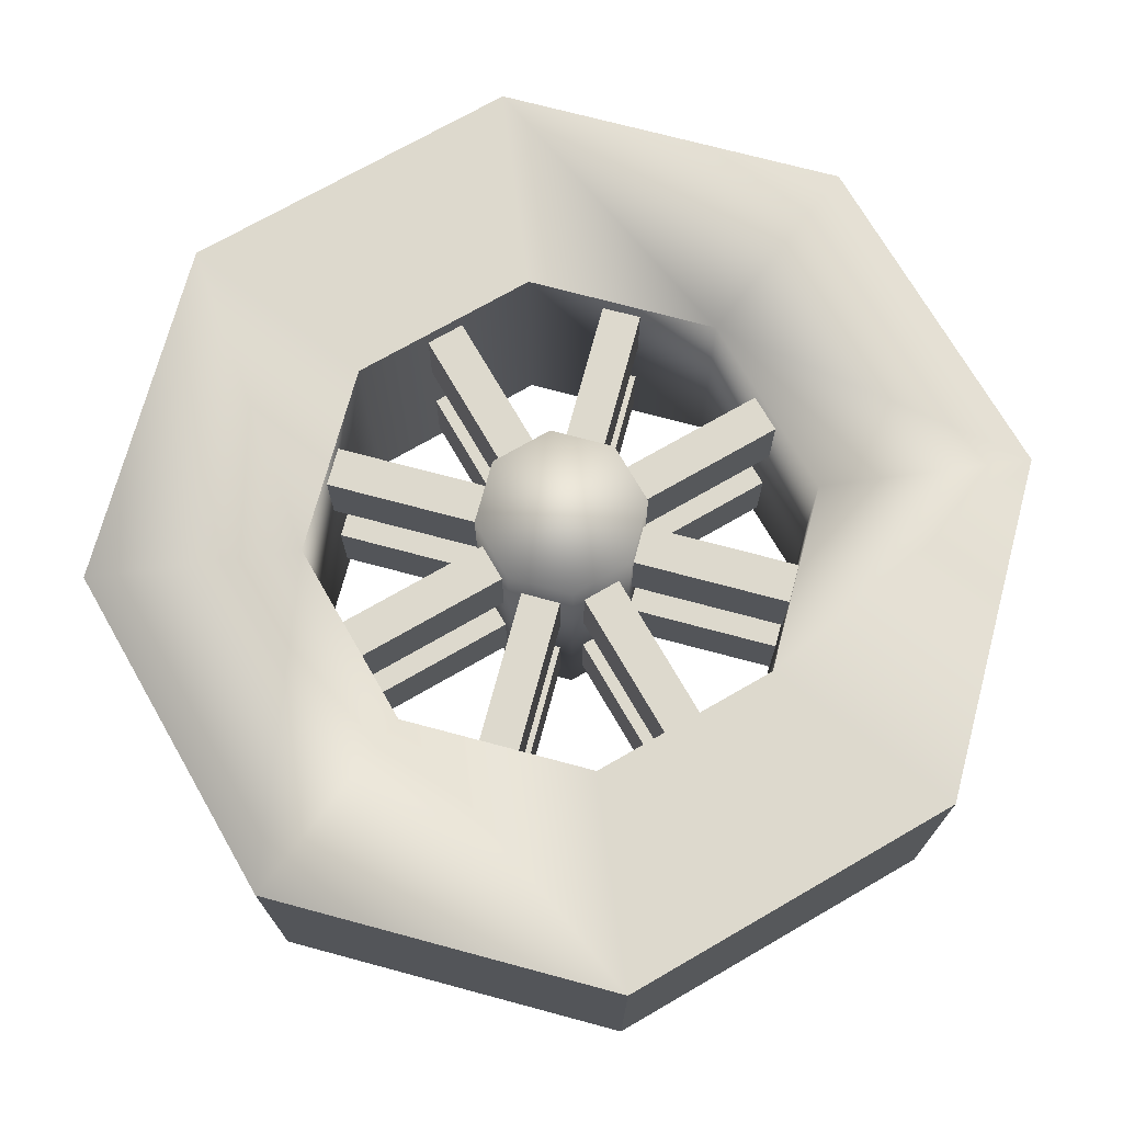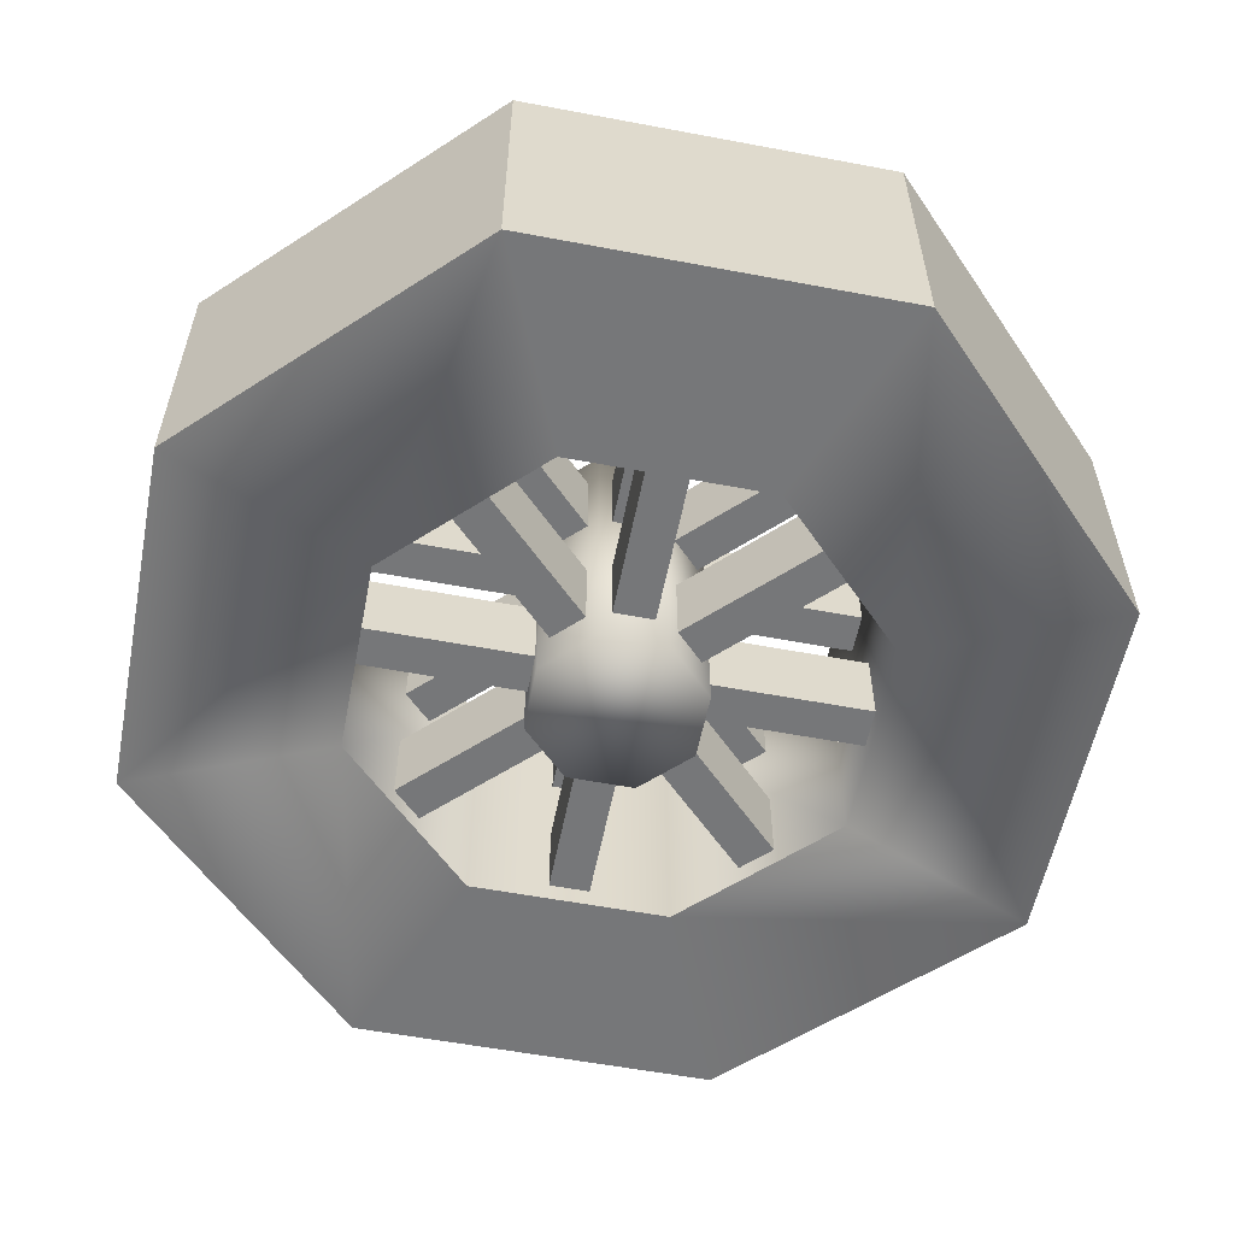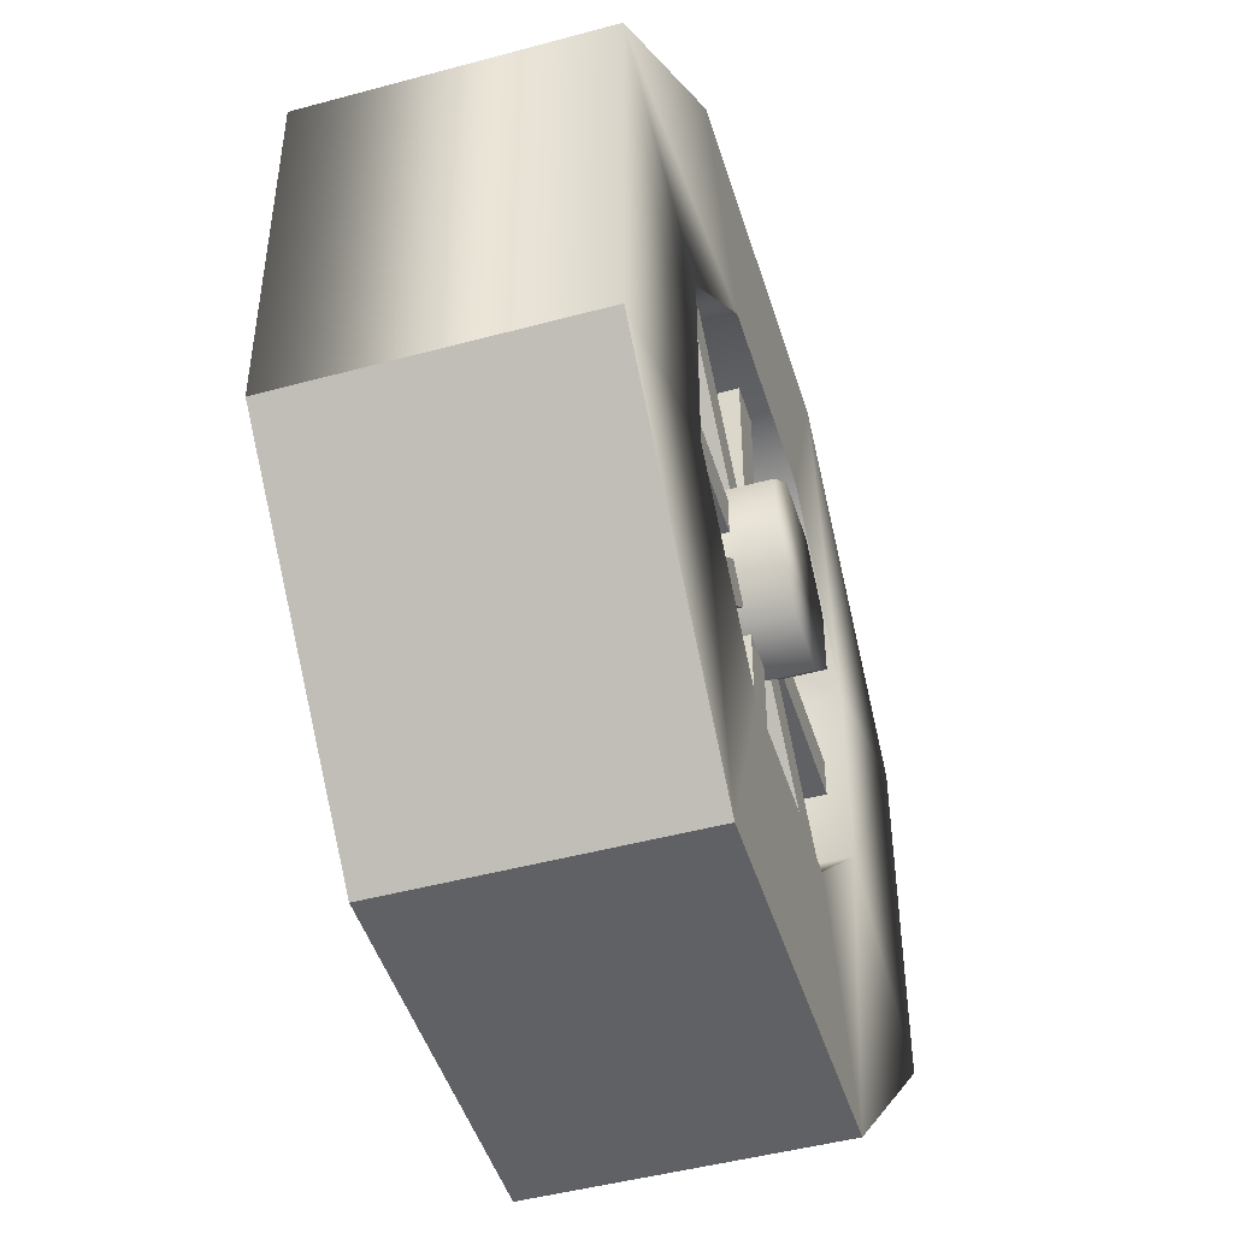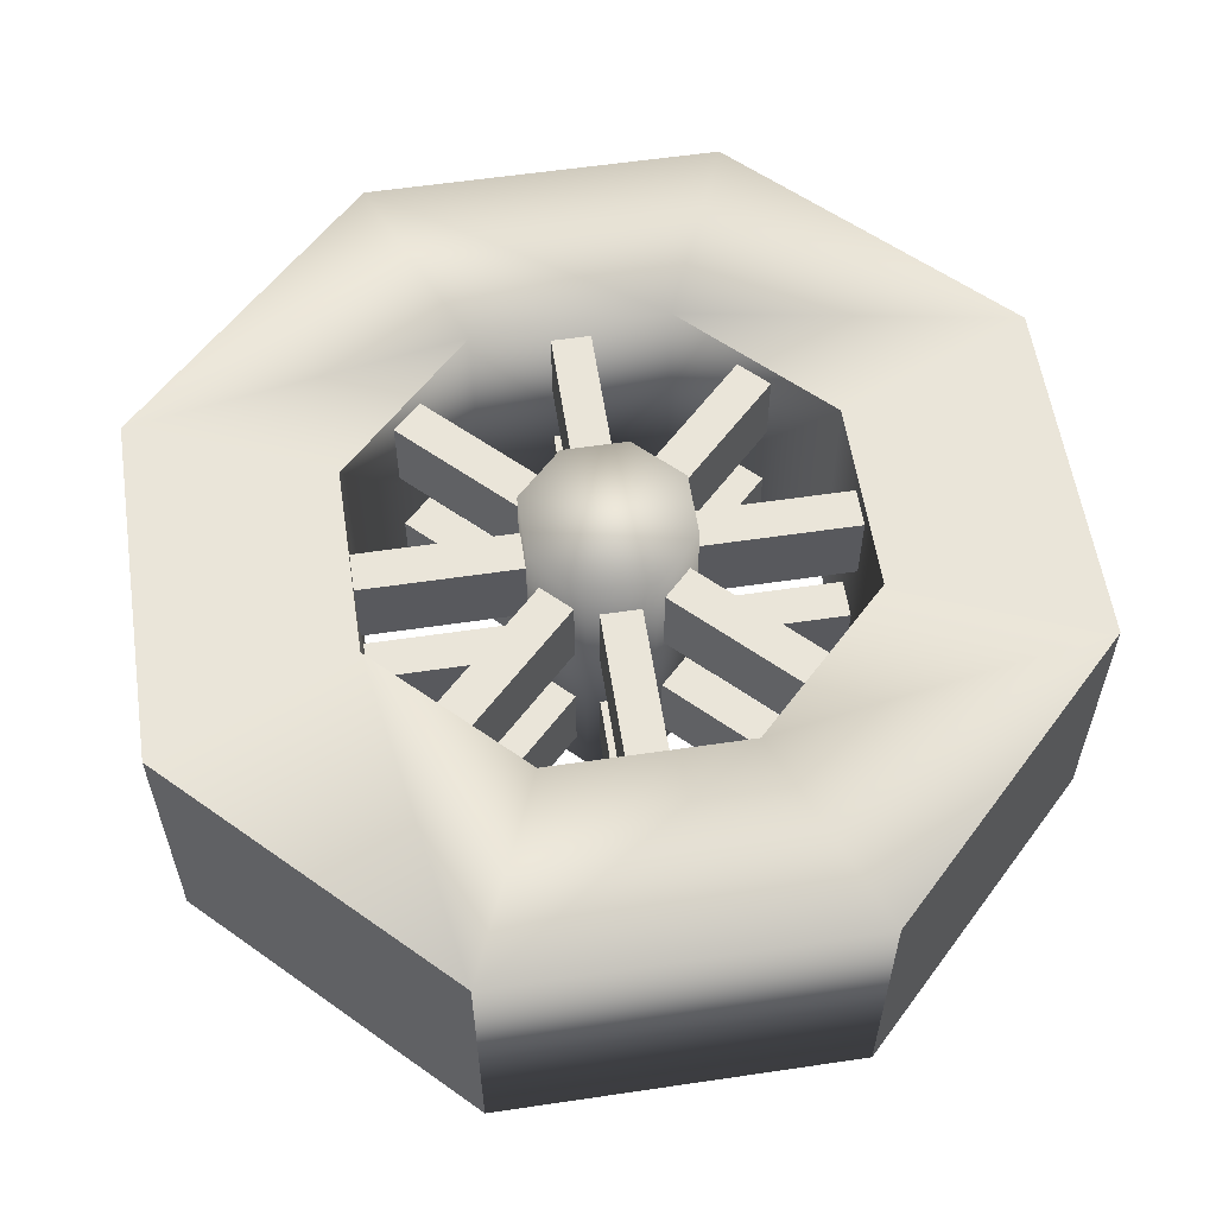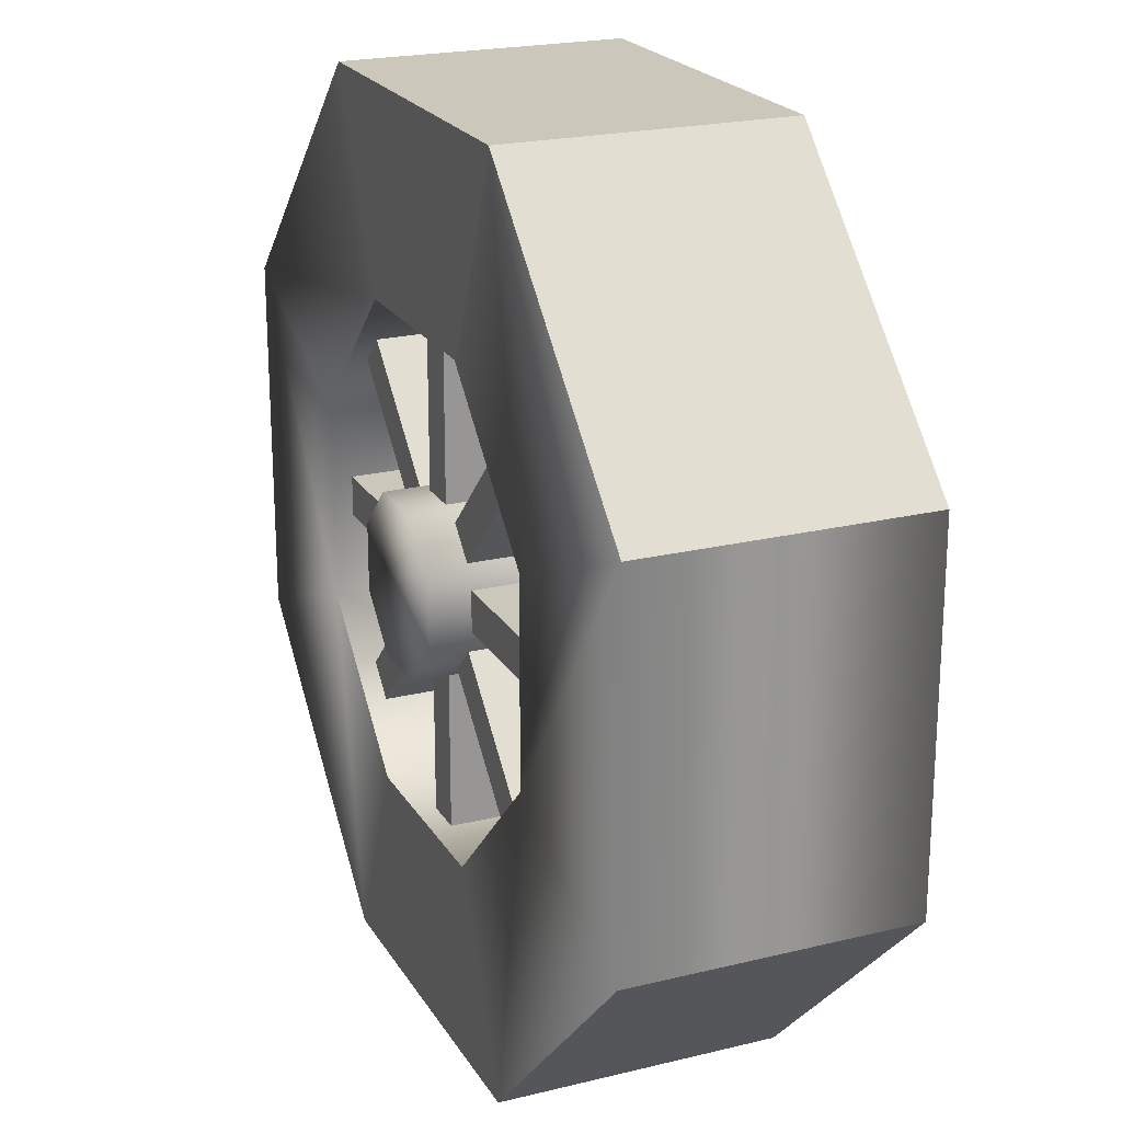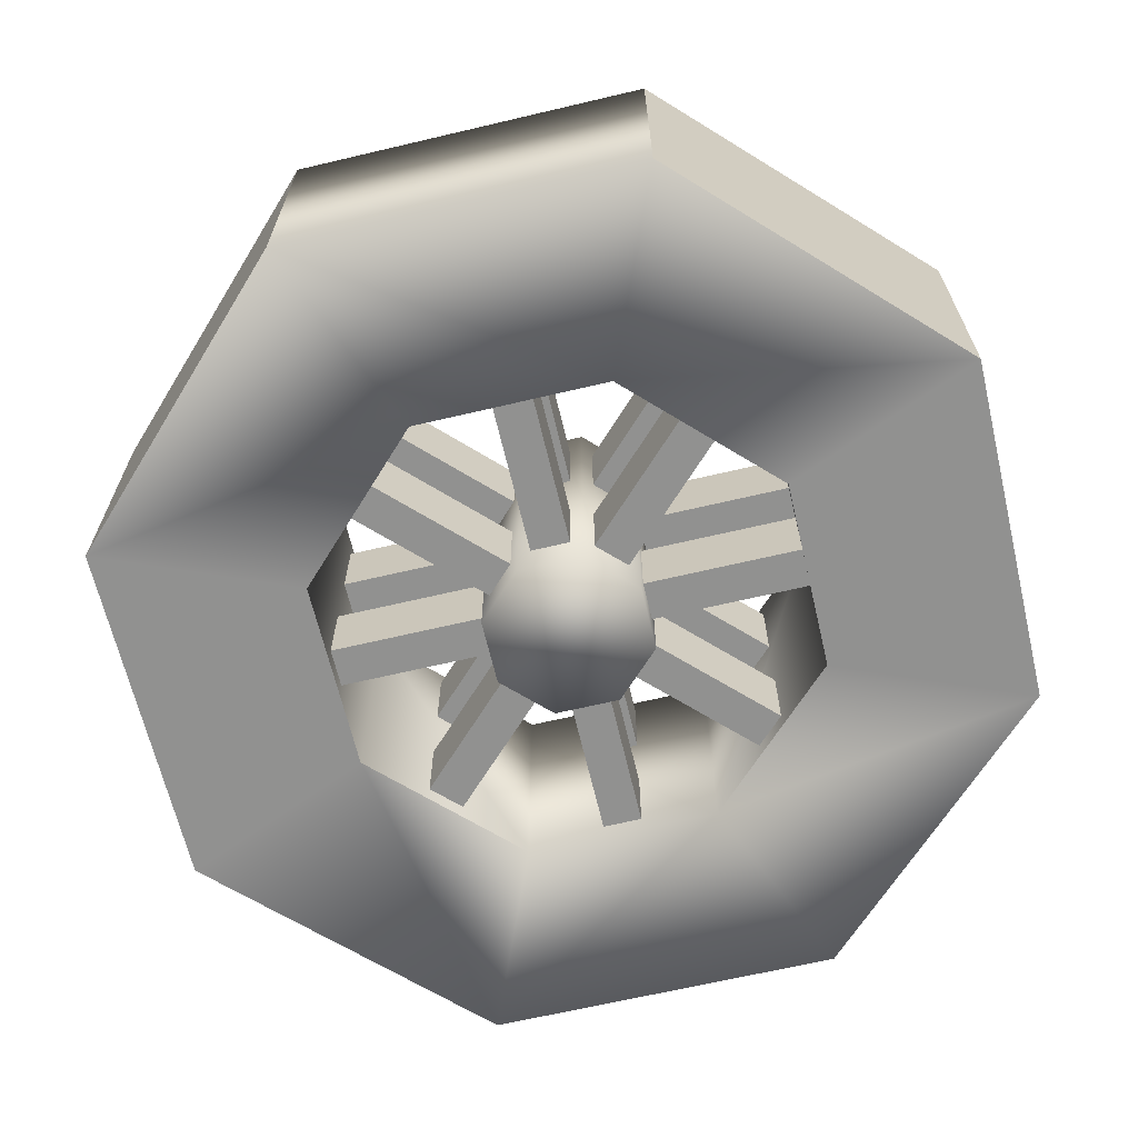
<metadata>
{"format":"obj","ext":"obj","renderer":"f3d","projection":"perspective","resolution":1024,"background":"white","views":[{"elev":72.0,"azim":150.0,"up":"+Z"},{"elev":-57.1,"azim":-11.1,"up":"+Z"},{"elev":-47.3,"azim":107.0,"up":"+Y"},{"elev":58.0,"azim":-98.7,"up":"+Z"},{"elev":21.7,"azim":-113.2,"up":"+Y"},{"elev":-65.9,"azim":-76.7,"up":"+Z"}]}
</metadata>
<code>
o Flywheel_Cylinder
v -0.06954 -0.875 0.9375
v -0.875 -0.06954 0.9375
v -0.875 -0.06954 0.0625
v -0.06954 -0.875 0.0625
v 1.07 1.875 0.9375
v 1.07 1.875 0.0625
v -0.06954 1.875 0.0625
v -0.06954 1.875 0.9375
v 1.875 -0.06954 0.9375
v 1.07 -0.875 0.9375
v 1.07 -0.875 0.0625
v 1.875 -0.06954 0.0625
v 1.875 1.07 0.0625
v 1.875 1.07 0.9375
v -0.875 1.07 0.9375
v -0.875 1.07 0.0625
v -0.25 0.1893 0.9375
v -0.25 0.1893 0.0625
v -0.25 0.8107 0.0625
v -0.25 0.8107 0.9375
v 0.1893 1.25 0.9375
v 0.1893 1.25 0.0625
v 0.8107 1.25 0.0625
v 0.8107 1.25 0.9375
v 1.25 0.8107 0.9375
v 1.25 0.8107 0.0625
v 1.25 0.1893 0.0625
v 1.25 0.1893 0.9375
v 0.8107 -0.25 0.9375
v 0.8107 -0.25 0.0625
v 0.1893 -0.25 0.0625
v 0.1893 -0.25 0.9375
v 0.75 0.4375 0.375
v 0.75 0.5625 0.375
v 0.75 0.4375 0.125
v 0.75 0.5625 0.125
v 1.25 0.4375 0.375
v 1.25 0.5625 0.375
v 1.25 0.4375 0.125
v 1.25 0.5625 0.125
v 0.75 0.4375 0.875
v 0.75 0.5625 0.875
v 0.75 0.4375 0.625
v 0.75 0.5625 0.625
v 1.25 0.4375 0.875
v 1.25 0.5625 0.875
v 1.25 0.4375 0.625
v 1.25 0.5625 0.625
v 0.25 0.5625 0.375
v 0.25 0.4375 0.375
v 0.25 0.5625 0.125
v 0.25 0.4375 0.125
v -0.25 0.5625 0.375
v -0.25 0.4375 0.375
v -0.25 0.5625 0.125
v -0.25 0.4375 0.125
v 0.25 0.5625 0.875
v 0.25 0.4375 0.875
v 0.25 0.5625 0.625
v 0.25 0.4375 0.625
v -0.25 0.5625 0.875
v -0.25 0.4375 0.875
v -0.25 0.5625 0.625
v -0.25 0.4375 0.625
v 0.4375 0.25 0.375
v 0.5625 0.25 0.375
v 0.4375 0.25 0.125
v 0.5625 0.25 0.125
v 0.4375 -0.25 0.375
v 0.5625 -0.25 0.375
v 0.4375 -0.25 0.125
v 0.5625 -0.25 0.125
v 0.4375 0.25 0.875
v 0.5625 0.25 0.875
v 0.4375 0.25 0.625
v 0.5625 0.25 0.625
v 0.4375 -0.25 0.875
v 0.5625 -0.25 0.875
v 0.4375 -0.25 0.625
v 0.5625 -0.25 0.625
v 0.5625 0.75 0.375
v 0.4375 0.75 0.375
v 0.5625 0.75 0.125
v 0.4375 0.75 0.125
v 0.5625 1.25 0.375
v 0.4375 1.25 0.375
v 0.5625 1.25 0.125
v 0.4375 1.25 0.125
v 0.5625 0.75 0.875
v 0.4375 0.75 0.875
v 0.5625 0.75 0.625
v 0.4375 0.75 0.625
v 0.5625 1.25 0.875
v 0.4375 1.25 0.875
v 0.5625 1.25 0.625
v 0.4375 1.25 0.625
v 0.6326 0.279 0.375
v 0.721 0.3674 0.375
v 0.6326 0.279 0.125
v 0.721 0.3674 0.125
v 0.9861 -0.07452 0.375
v 1.075 0.01386 0.375
v 0.9861 -0.07452 0.125
v 1.075 0.01386 0.125
v 0.6326 0.279 0.875
v 0.721 0.3674 0.875
v 0.6326 0.279 0.625
v 0.721 0.3674 0.625
v 0.9861 -0.07452 0.875
v 1.075 0.01386 0.875
v 0.9861 -0.07452 0.625
v 1.075 0.01386 0.625
v 0.3674 0.721 0.375
v 0.279 0.6326 0.375
v 0.3674 0.721 0.125
v 0.279 0.6326 0.125
v 0.01386 1.075 0.375
v -0.07452 0.9861 0.375
v 0.01386 1.075 0.125
v -0.07452 0.9861 0.125
v 0.3674 0.721 0.875
v 0.279 0.6326 0.875
v 0.3674 0.721 0.625
v 0.279 0.6326 0.625
v 0.01386 1.075 0.875
v -0.07452 0.9861 0.875
v 0.01386 1.075 0.625
v -0.07452 0.9861 0.625
v 0.279 0.3674 0.375
v 0.3674 0.279 0.375
v 0.279 0.3674 0.125
v 0.3674 0.279 0.125
v -0.07452 0.01386 0.375
v 0.01386 -0.07452 0.375
v -0.07452 0.01386 0.125
v 0.01386 -0.07452 0.125
v 0.279 0.3674 0.875
v 0.3674 0.279 0.875
v 0.279 0.3674 0.625
v 0.3674 0.279 0.625
v -0.07452 0.01386 0.875
v 0.01386 -0.07452 0.875
v -0.07452 0.01386 0.625
v 0.01386 -0.07452 0.625
v 0.721 0.6326 0.375
v 0.6326 0.721 0.375
v 0.721 0.6326 0.125
v 0.6326 0.721 0.125
v 1.075 0.9861 0.375
v 0.9861 1.075 0.375
v 1.075 0.9861 0.125
v 0.9861 1.075 0.125
v 0.721 0.6326 0.875
v 0.6326 0.721 0.875
v 0.721 0.6326 0.625
v 0.6326 0.721 0.625
v 1.075 0.9861 0.875
v 0.9861 1.075 0.875
v 1.075 0.9861 0.625
v 0.9861 1.075 0.625
f 35 36 40 39
f 37 38 34 33
f 35 39 37 33
f 40 36 34 38
f 43 44 48 47
f 45 46 42 41
f 43 47 45 41
f 48 44 42 46
f 51 52 56 55
f 53 54 50 49
f 51 55 53 49
f 56 52 50 54
f 59 60 64 63
f 61 62 58 57
f 59 63 61 57
f 64 60 58 62
f 67 68 72 71
f 69 70 66 65
f 67 71 69 65
f 72 68 66 70
f 75 76 80 79
f 77 78 74 73
f 75 79 77 73
f 80 76 74 78
f 83 84 88 87
f 85 86 82 81
f 83 87 85 81
f 88 84 82 86
f 91 92 96 95
f 93 94 90 89
f 91 95 93 89
f 96 92 90 94
f 99 100 104 103
f 101 102 98 97
f 99 103 101 97
f 104 100 98 102
f 107 108 112 111
f 109 110 106 105
f 107 111 109 105
f 112 108 106 110
f 115 116 120 119
f 117 118 114 113
f 115 119 117 113
f 120 116 114 118
f 123 124 128 127
f 125 126 122 121
f 123 127 125 121
f 128 124 122 126
f 131 132 136 135
f 133 134 130 129
f 131 135 133 129
f 136 132 130 134
f 139 140 144 143
f 141 142 138 137
f 139 143 141 137
f 144 140 138 142
f 147 148 152 151
f 149 150 146 145
f 147 151 149 145
f 152 148 146 150
f 155 156 160 159
f 157 158 154 153
f 155 159 157 153
f 160 156 154 158
f 1 2 3 4
f 5 6 7 8
f 9 10 11 12
f 9 12 13 14
f 15 16 3 2
f 15 8 7 16
f 5 14 13 6
f 1 4 11 10
f 5 8 21 24
f 5 24 25 14
f 14 25 28 9
f 10 9 28 29
f 1 10 29 32
f 1 32 17 2
f 15 2 17 20
f 15 20 21 8
f 7 6 23 22
f 7 22 19 16
f 16 19 18 3
f 4 3 18 31
f 11 4 31 30
f 11 30 27 12
f 13 12 27 26
f 13 26 23 6
f 31 32 29 30
f 29 28 27 30
f 27 28 25 26
f 26 25 24 23
f 24 21 22 23
f 21 20 19 22
f 32 31 18 17
f 19 20 17 18
o Shaft
v 0.3964 0.25 0
v 0.6036 0.25 0
v 0.6036 0.25 1
v 0.3964 0.75 0
v 0.25 0.6036 0
v 0.25 0.6036 1
v 0.3964 0.75 1
v 0.6036 0.75 0
v 0.75 0.6036 0
v 0.75 0.3964 0
v 0.25 0.3964 0
v 0.25 0.3964 1
v 0.75 0.3964 1
v 0.75 0.6036 1
v 0.6036 0.75 1
v 0.3964 0.25 1
f 161 162 163 176
f 164 165 166 167
f 168 164 167 175
f 169 168 175 174
f 170 169 174 173
f 162 170 173 163
f 171 161 176 172
f 166 165 171 172
f 170 162 161 171
f 164 168 169 165
f 171 165 169 170
f 167 166 172 176
f 173 174 175 163
f 176 163 175 167

</code>
